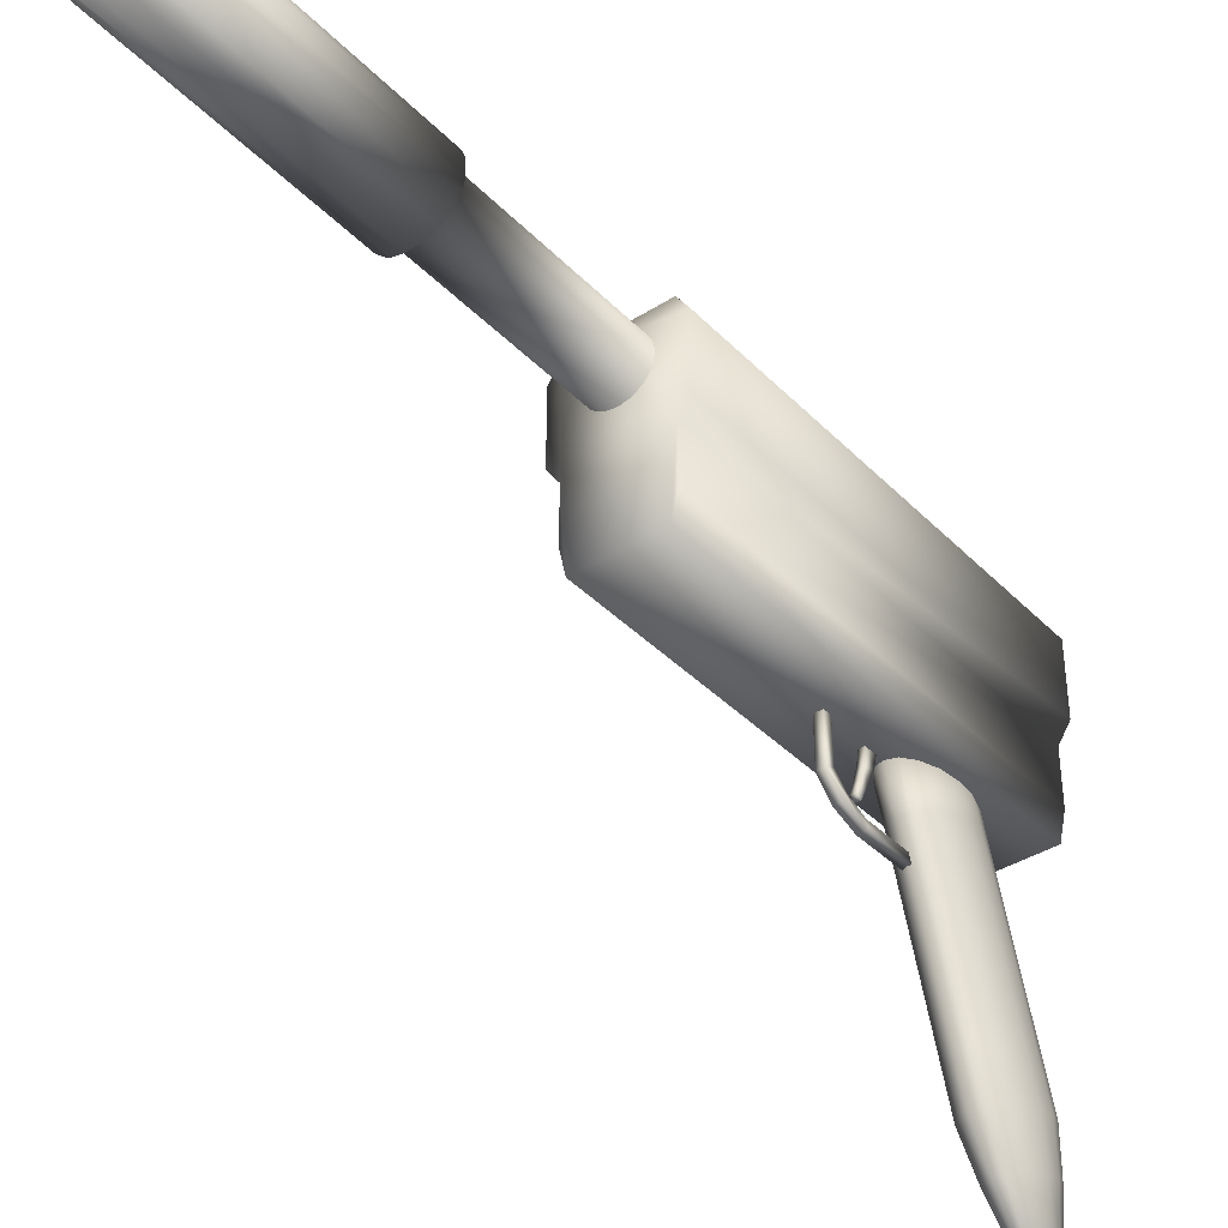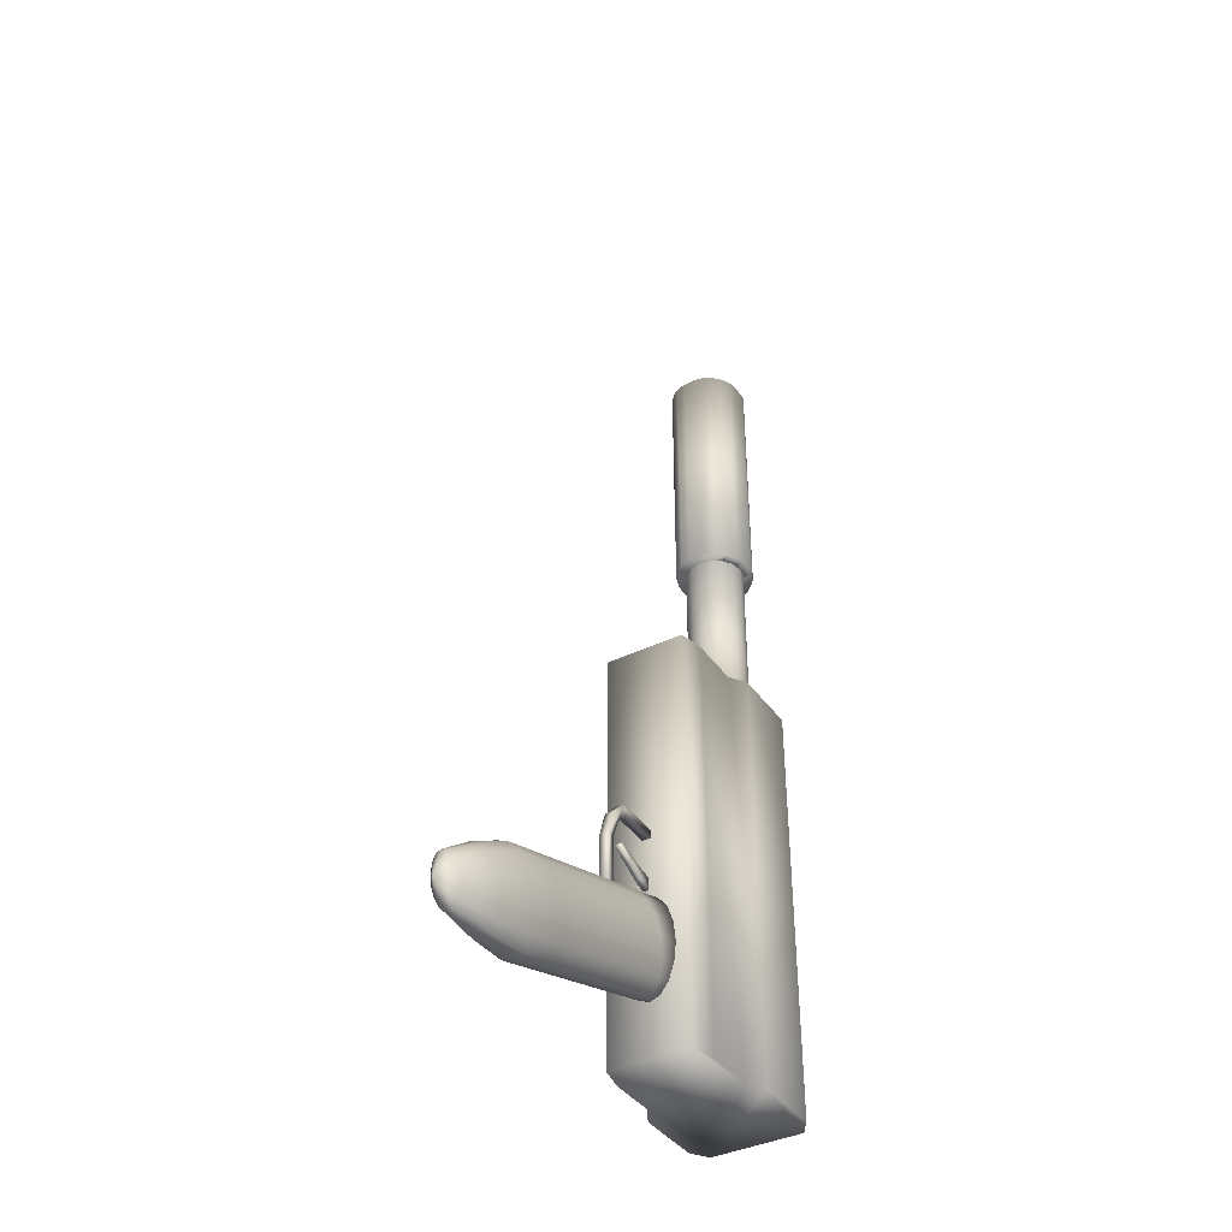
<metadata>
{"format":"obj","ext":"obj","renderer":"f3d","projection":"perspective","resolution":1024,"background":"white","views":[{"elev":-38.7,"azim":38.6,"up":"+Y"},{"elev":-39.4,"azim":31.3,"up":"+Z"}]}
</metadata>
<code>
v -0.005112 -0.1297 -0.1256
v 0.001909 -0.1182 -0.1717
v 0.004496 -0.1297 -0.1256
v 0.004496 -0.1537 -0.2217
v -0.005112 -0.1537 -0.2217
v 0.004496 -0.1537 -0.1352
v 0.001909 -0.1326 -0.1572
v -0.004152 -0.1326 -0.1572
v -0.005112 -0.1633 -0.164
v -0.004152 -0.07973 -0.1862
v 0.001909 -0.1037 -0.1669
v 0.004496 -0.07685 -0.1256
v 0.004496 -0.1633 -0.2217
v -0.005112 -0.1537 -0.1352
v -0.004152 -0.1182 -0.1621
v -0.004152 -0.1374 -0.1621
v 0.001909 -0.07973 -0.1717
v 0.004496 -0.1345 -0.116
v -0.005112 -0.07685 -0.116
v 0.001909 -0.07973 -0.1862
v 0.004496 -0.1633 -0.164
v -0.004152 -0.07973 -0.1717
v -0.005112 -0.1633 -0.2217
v -0.005112 -0.1537 -0.164
v 0.004496 -0.07685 -0.116
v -0.004152 -0.09895 -0.1814
v 0.004496 -0.1537 -0.164
v -0.004152 -0.1037 -0.1669
v 0.001909 -0.1182 -0.1621
v -0.005112 -0.1441 -0.14
v -0.005112 -0.07685 -0.1256
v -0.004152 -0.1182 -0.1717
v -0.005112 -0.1345 -0.116
v 0.004496 -0.1441 -0.14
v 0.001909 -0.09895 -0.1814
v 0.001909 -0.1374 -0.1621
v -0.003649 -0.406 -0.3768
v -0.009192 -0.09666 -0.3072
v 0.001892 -0.4305 -0.3581
v 0.02865 -0.333 -0.3061
v 0.02237 -0.1864 -0.3227
v 0.03085 -0.1543 -0.2725
v 0.01213 -0.4077 -0.3712
v -0.008348 -0.4188 -0.3344
v 0.02237 -0.05691 -0.2825
v 0.01297 -0.0535 -0.2938
v 0.0233 -0.3653 -0.3553
v 0.001892 -0.225 -0.3513
v -0.01859 -0.1864 -0.3227
v 0.001892 -0.2995 -0.2606
v 0.01527 -0.4163 -0.3428
v 0.001892 -0.1386 -0.3245
v -0.009192 -0.2261 -0.3473
v -0.01449 -0.379 -0.3099
v 0.001892 -0.068 -0.2457
v -0.02487 -0.321 -0.3459
v -0.009192 -0.212 -0.2378
v -0.02707 -0.1975 -0.2859
v -0.009192 -0.2983 -0.2645
v 0.03085 -0.068 -0.2457
v 0.02237 -0.2727 -0.3494
v -0.02707 -0.2838 -0.3126
v -0.006975 -0.3817 -0.3009
v 0.01527 -0.4103 -0.3627
v 0.01297 -0.2551 -0.2512
v 0.02865 -0.321 -0.3459
v 0.02865 -0.2778 -0.3325
v 0.001892 -0.1818 -0.3379
v -0.01859 -0.2727 -0.3494
v -0.009192 -0.3415 -0.2779
v -0.008348 -0.4077 -0.3712
v 0.02237 -0.1432 -0.3093
v 0.01297 -0.183 -0.3339
v -0.01859 -0.05691 -0.2825
v 0.007434 -0.4205 -0.3287
v -0.01859 -0.2086 -0.2491
v -0.01149 -0.4163 -0.3428
v 0.03085 -0.2838 -0.3126
v 0.02865 -0.2035 -0.2659
v 0.001892 -0.4211 -0.3267
v 0.01297 -0.2261 -0.3473
v 0.02865 -0.1915 -0.3058
v -0.01859 -0.0791 -0.2089
v -0.01859 -0.1001 -0.2959
v -0.02487 -0.1915 -0.3058
v 0.001892 -0.05231 -0.2978
v 0.007434 -0.406 -0.3768
v -0.01859 -0.1223 -0.2223
v 0.0233 -0.3749 -0.3234
v 0.01297 -0.0825 -0.1976
v 0.01213 -0.4188 -0.3344
v 0.001892 -0.09547 -0.3111
v -0.02487 -0.062 -0.2656
v -0.01859 -0.1654 -0.2357
v -0.02487 -0.2778 -0.3325
v 0.01827 -0.3612 -0.3688
v 0.01297 -0.1257 -0.211
v -0.01259 -0.4133 -0.3528
v -0.009192 -0.2551 -0.2512
v 0.02237 -0.3159 -0.3628
v -0.01859 -0.2295 -0.336
v 0.02237 -0.1223 -0.2223
v -0.01951 -0.3653 -0.3553
v -0.009192 -0.183 -0.3339
v 0.02237 -0.2086 -0.2491
v 0.03085 -0.2406 -0.2992
v -0.02487 -0.2466 -0.2793
v -0.02707 -0.1543 -0.2725
v 0.01827 -0.379 -0.3099
v 0.001892 -0.08369 -0.1937
v 0.01076 -0.3585 -0.3778
v -0.009192 -0.1257 -0.211
v 0.01297 -0.09666 -0.3072
v -0.02707 -0.1112 -0.2591
v -0.02707 -0.2406 -0.2992
v -0.003649 -0.4205 -0.3287
v 0.02865 -0.1483 -0.2924
v -0.009192 -0.1688 -0.2244
v 0.001892 -0.3576 -0.381
v -0.02128 -0.3701 -0.3394
v 0.02237 -0.0791 -0.2089
v 0.02237 -0.1001 -0.2959
v -0.01859 -0.3159 -0.3628
v -0.01859 -0.3381 -0.2892
v 0.02865 -0.2346 -0.3191
v -0.006975 -0.3585 -0.3778
v -0.02487 -0.07401 -0.2258
v -0.02487 -0.1052 -0.279
v 0.02506 -0.3701 -0.3394
v -0.02707 -0.327 -0.326
v -0.02487 -0.2035 -0.2659
v 0.01297 -0.2693 -0.3607
v 0.02865 -0.07401 -0.2258
v 0.001892 -0.17 -0.2204
v 0.01297 -0.1398 -0.3206
v -0.009192 -0.0535 -0.2938
v 0.02237 -0.2517 -0.2624
v 0.001892 -0.3113 -0.378
v -0.02487 -0.1483 -0.2924
v 0.001892 -0.3427 -0.2739
v 0.02865 -0.062 -0.2656
v -0.009192 -0.3125 -0.3741
v 0.001892 -0.2132 -0.2338
v -0.009192 -0.0825 -0.1976
v 0.02865 -0.1603 -0.2526
v 0.02237 -0.2295 -0.336
v 0.001892 -0.3827 -0.2977
v -0.01951 -0.3749 -0.3234
v -0.009192 -0.2693 -0.3607
v 0.01637 -0.4133 -0.3528
v 0.03085 -0.1112 -0.2591
v 0.03085 -0.1975 -0.2859
v 0.01297 -0.2983 -0.2645
v 0.001892 -0.4054 -0.3788
v -0.02487 -0.333 -0.3061
v -0.01859 -0.2517 -0.2624
v -0.02487 -0.1603 -0.2526
v 0.03085 -0.327 -0.326
v 0.01297 -0.3125 -0.3741
v 0.01076 -0.3817 -0.3009
v 0.01297 -0.1688 -0.2244
v 0.001892 -0.1269 -0.2071
v 0.02865 -0.2466 -0.2793
v 0.02237 -0.3381 -0.2892
v 0.001892 -0.2681 -0.3647
v -0.01859 -0.2949 -0.2758
v 0.02865 -0.2898 -0.2927
v 0.02237 -0.1654 -0.2357
v 0.02865 -0.1052 -0.279
v -0.009192 -0.1398 -0.3206
v 0.02237 -0.2949 -0.2758
v -0.01449 -0.3612 -0.3688
v -0.02487 -0.2898 -0.2927
v 0.01297 -0.3415 -0.2779
v -0.02487 -0.2346 -0.3191
v 0.01297 -0.212 -0.2378
v -0.02707 -0.068 -0.2457
v 0.001892 -0.2563 -0.2472
v -0.01859 -0.1432 -0.3093
v -0.02487 -0.1172 -0.2392
v -0.01149 -0.4103 -0.3627
v 0.02865 -0.1172 -0.2392
v -0.03849 0.05851 0.3308
v 0.04157 0.06662 0.3308
v 0.008312 0.1268 0.3308
v 0.004496 0.1489 0.5806
v 0.05183 0.1242 0.1146
v -0.04342 0.09093 0.3308
v -0.021 0.07852 0.3308
v -0.01386 0.03767 0.3308
v 0.0194 0.07536 0.3308
v 0.05183 -0.05364 -0.3658
v 0.04157 0.09672 0.3308
v -0.04219 0.09556 0.3308
v 0.008312 0.03651 0.619
v -0.01115 0.06275 0.619
v -0.01509 0.0659 0.3308
v -0.01755 0.1245 0.619
v 0.01841 0.08955 0.3308
v 0.009544 0.0998 0.3308
v 0.01053 0.06354 0.619
v -0.01607 0.09586 0.3308
v 0.02063 0.1222 0.3308
v -0.01509 0.0659 0.619
v 0.01546 0.09507 0.3308
v -0.04219 0.06893 0.3308
v 0.009544 0.0998 0.619
v -0.005112 0.1249 0.5854
v -0.01386 0.1257 0.619
v -0.06548 0.1044 0.1146
v 0.01743 0.09192 0.619
v -0.06548 0.02538 0.1146
v -0.01903 0.09113 0.619
v 0.04034 0.06314 0.3308
v 0.003632 0.1022 0.3308
v -0.03849 0.05851 0.619
v 0.0194 0.0864 0.619
v 0.008312 0.03651 0.3308
v 0.01447 0.03767 0.3308
v 0.004496 0.1249 0.5854
v -0.04219 0.09556 0.619
v 0.06486 0.1044 0.1146
v 0.04531 -0.08327 -0.3658
v 0.003632 0.06117 0.3308
v -0.01607 0.09586 0.619
v 0.02063 0.1222 0.619
v -0.009178 0.06196 0.3308
v 0.04034 0.06314 0.619
v -0.02125 0.03999 0.3308
v 0.04157 0.09672 0.619
v 0.02309 0.04115 0.3308
v 0.03048 0.1141 0.3308
v -0.021 0.08561 0.619
v 0.03787 0.1048 0.619
v -0.005112 0.1249 0.5613
v -0.006222 0.06117 0.619
v -0.02125 0.03999 0.619
v 0.0428 0.07241 0.619
v 0.03418 0.05157 0.3308
v 0.0428 0.07241 0.3308
v -0.021 0.08561 0.3308
v 0.01841 0.08955 0.619
v -0.04342 0.07356 0.3308
v 0.01546 0.09507 0.619
v 0.04157 0.06662 0.619
v -0.05244 0.1242 0.1146
v -0.01386 0.1257 0.3308
v -0.01386 0.03767 0.619
v -0.02002 0.08876 0.3308
v -0.04342 0.09093 0.619
v -0.02371 0.04115 0.619
v 0.0194 0.07536 0.619
v 0.01841 0.073 0.3308
v 0.03541 0.1083 0.619
v -0.02002 0.07536 0.619
v -0.03972 0.1025 0.619
v -0.004252 0.1022 0.619
v -0.007207 0.1014 0.3308
v -0.01115 0.0998 0.619
v 0.01447 0.06669 0.3308
v -0.005112 0.1489 0.5806
v -0.021 0.07852 0.619
v -0.01115 0.0998 0.3308
v -0.008932 0.03651 0.3308
v 0.02432 0.1199 0.3308
v 0.01447 0.06669 0.619
v 0.02432 0.1199 0.619
v 0.03541 0.1083 0.3308
v -0.05244 -0.05364 -0.3658
v 0.006587 0.06196 0.619
v -0.0348 0.05157 0.619
v -0.02002 0.07536 0.3308
v 0.01841 0.073 0.619
v 0.03418 0.05157 0.619
v 0.01817 0.03883 0.3308
v -0.04593 -0.08327 0.1146
v 0.008312 0.1268 0.619
v 0.05183 0.005625 -0.3658
v 0.01053 0.06354 0.3308
v 0.06486 0.02538 -0.3658
v -0.06548 0.1044 -0.3658
v -0.008932 0.1268 0.619
v 0.05183 -0.05364 0.1146
v -0.05244 -0.05364 0.1146
v 0.0428 0.09093 0.3308
v -0.04342 0.07356 0.619
v -0.006222 0.06117 0.3308
v 0.02309 0.04115 0.619
v -0.005112 0.1393 0.5854
v -0.01805 0.07063 0.619
v 0.01324 0.1257 0.3308
v -0.03972 0.1025 0.3308
v 0.004496 0.1393 0.5854
v 0.01447 0.03767 0.619
v 0.004496 0.1249 0.5613
v -0.008932 0.03651 0.619
v 0.06486 0.02538 0.1146
v 0.05183 0.1242 -0.3658
v -0.01805 0.07063 0.3308
v 0.01743 0.09192 0.3308
v 0.0194 0.0864 0.3308
v -0.05244 0.005625 -0.3658
v -0.02002 0.08876 0.619
v -0.06548 0.02538 -0.3658
v -0.0348 0.1118 0.3308
v 0.06486 0.1044 -0.3658
v 0.04531 -0.08327 0.1146
v -0.01755 0.1245 0.3308
v -0.004252 0.1022 0.3308
v 0.05183 0.005625 0.1146
v 0.006587 0.06196 0.3308
v 0.003632 0.06117 0.619
v -0.008932 0.1268 0.3308
v -0.04219 0.06893 0.619
v -0.05244 0.1242 -0.3658
v 0.01817 0.03883 0.619
v 0.0428 0.09093 0.619
v 0.003632 0.1022 0.619
v 0.03048 0.1141 0.619
v -0.02494 0.121 0.619
v -0.02371 0.04115 0.3308
v -0.05244 0.005625 0.1146
v 0.03787 0.1048 0.3308
v -0.04593 -0.08327 -0.3658
v -0.0348 0.1118 0.619
v -0.01903 0.09113 0.3308
v -0.009178 0.06196 0.619
v -0.02494 0.121 0.3308
v 0.01324 0.1257 0.619
v -0.0348 0.05157 0.3308
v -0.007207 0.1014 0.619
v -0.01115 0.06275 0.3308
v 0.03076 0.06881 0.1146
v -0.03393 0.08167 0.1146
v 0.03076 0.06881 0.3308
v -0.02409 0.1055 0.1146
v 0.01256 0.05061 0.3308
v 0.02347 0.1055 0.3308
v 0.03076 0.09454 0.3308
v -0.02409 0.1055 0.3308
v -0.03137 0.06881 0.3308
v -0.0003084 0.04805 0.3308
v -0.03393 0.08167 0.3308
v 0.01256 0.05061 0.1146
v 0.01256 0.1127 0.1146
v -0.03137 0.06881 0.1146
v -0.0003084 0.04805 0.1146
v -0.03137 0.09454 0.1146
v 0.02347 0.0579 0.1146
v 0.03332 0.08167 0.1146
v -0.01318 0.05061 0.3308
v -0.02409 0.0579 0.3308
v 0.03076 0.09454 0.1146
v 0.01256 0.1127 0.3308
v -0.01318 0.1127 0.1146
v 0.03332 0.08167 0.3308
v -0.03137 0.09454 0.3308
v -0.01318 0.1127 0.3308
v -0.01318 0.05061 0.1146
v -0.02409 0.0579 0.1146
v 0.02347 0.1055 0.1146
v -0.0003084 0.1153 0.3308
v -0.0003084 0.1153 0.1146
v 0.02347 0.0579 0.3308
f 28 17 11
f 22 20 17
f 10 35 20
f 26 2 35
f 32 36 2
f 16 7 36
f 8 29 7
f 15 11 29
f 2 29 11
f 22 16 32
f 33 25 18
f 14 18 6
f 9 6 21
f 23 21 13
f 5 13 4
f 24 4 27
f 30 27 34
f 1 34 3
f 31 3 12
f 19 12 25
f 17 28 22
f 20 22 10
f 35 10 26
f 2 26 32
f 36 32 16
f 7 16 8
f 29 8 15
f 11 15 28
f 35 17 20
f 7 2 36
f 35 11 17
f 29 2 7
f 2 11 35
f 16 15 8
f 10 32 26
f 16 28 15
f 22 32 10
f 16 22 28
f 25 33 19
f 18 14 33
f 6 9 14
f 21 23 9
f 13 5 23
f 4 24 5
f 27 30 24
f 34 1 30
f 3 31 1
f 12 19 31
f 154 37 39
f 119 126 154
f 138 142 119
f 165 142 138
f 48 149 165
f 68 53 48
f 52 104 68
f 92 170 52
f 86 38 92
f 55 136 86
f 37 71 39
f 126 172 37
f 142 123 126
f 149 123 142
f 53 69 149
f 104 101 53
f 170 49 104
f 38 179 170
f 136 84 38
f 55 74 136
f 71 181 39
f 172 103 71
f 123 56 172
f 69 56 123
f 101 95 69
f 49 175 101
f 179 85 49
f 84 139 179
f 74 128 84
f 55 93 74
f 181 98 39
f 103 120 181
f 56 130 103
f 95 130 56
f 175 62 95
f 85 115 175
f 139 58 85
f 128 108 139
f 93 114 128
f 55 177 93
f 120 77 98
f 130 148 120
f 62 155 130
f 115 173 62
f 58 107 115
f 108 131 58
f 114 157 108
f 177 180 114
f 148 44 77
f 155 54 148
f 173 124 155
f 107 166 173
f 131 156 107
f 157 76 131
f 180 94 157
f 127 88 180
f 54 116 44
f 124 63 54
f 166 70 124
f 156 59 166
f 76 99 156
f 94 57 76
f 88 118 94
f 83 112 88
f 63 80 116
f 70 147 63
f 59 140 70
f 99 50 59
f 57 178 99
f 118 143 57
f 112 134 118
f 144 162 112
f 80 75 39
f 147 160 80
f 140 174 147
f 50 153 140
f 178 65 50
f 143 176 178
f 134 161 143
f 162 97 134
f 110 90 162
f 55 90 110
f 75 91 39
f 160 109 75
f 174 164 160
f 153 171 174
f 65 137 153
f 176 105 65
f 161 168 176
f 97 102 161
f 90 121 97
f 55 121 90
f 91 51 39
f 109 89 91
f 164 40 109
f 171 167 164
f 137 163 171
f 105 79 137
f 168 145 105
f 102 182 168
f 121 133 102
f 55 133 121
f 51 150 39
f 89 129 51
f 40 158 89
f 167 78 40
f 163 106 167
f 79 152 163
f 145 42 79
f 182 151 145
f 133 60 182
f 55 60 133
f 129 64 150
f 158 47 129
f 78 67 158
f 106 125 78
f 152 82 106
f 42 117 152
f 151 169 42
f 60 141 151
f 47 43 64
f 66 96 47
f 67 61 66
f 125 146 67
f 82 41 125
f 117 72 82
f 169 122 117
f 141 45 169
f 96 87 43
f 100 111 96
f 61 132 100
f 146 81 61
f 41 73 146
f 72 135 41
f 122 113 72
f 45 46 122
f 111 154 87
f 159 119 111
f 132 165 159
f 81 48 132
f 73 68 81
f 135 52 73
f 113 92 135
f 46 86 113
f 154 126 37
f 119 142 126
f 142 165 149
f 149 48 53
f 53 68 104
f 104 52 170
f 170 92 38
f 38 86 136
f 37 172 71
f 126 123 172
f 123 149 69
f 69 53 101
f 101 104 49
f 49 170 179
f 179 38 84
f 84 136 74
f 71 103 181
f 172 56 103
f 56 69 95
f 95 101 175
f 175 49 85
f 85 179 139
f 139 84 128
f 128 74 93
f 181 120 98
f 103 130 120
f 130 95 62
f 62 175 115
f 115 85 58
f 58 139 108
f 108 128 114
f 114 93 177
f 39 98 77
f 77 120 148
f 148 130 155
f 155 62 173
f 173 115 107
f 107 58 131
f 131 108 157
f 157 114 180
f 180 177 127
f 177 55 127
f 39 77 44
f 44 148 54
f 54 155 124
f 124 173 166
f 166 107 156
f 156 131 76
f 76 157 94
f 94 180 88
f 88 127 83
f 127 55 83
f 39 44 116
f 116 54 63
f 63 124 70
f 70 166 59
f 59 156 99
f 99 76 57
f 57 94 118
f 118 88 112
f 112 83 144
f 83 55 144
f 39 116 80
f 80 63 147
f 147 70 140
f 140 59 50
f 50 99 178
f 178 57 143
f 143 118 134
f 134 112 162
f 162 144 110
f 144 55 110
f 80 160 75
f 147 174 160
f 140 153 174
f 50 65 153
f 178 176 65
f 143 161 176
f 134 97 161
f 162 90 97
f 75 109 91
f 160 164 109
f 174 171 164
f 153 137 171
f 65 105 137
f 176 168 105
f 161 102 168
f 97 121 102
f 91 89 51
f 109 40 89
f 164 167 40
f 171 163 167
f 137 79 163
f 105 145 79
f 168 182 145
f 102 133 182
f 51 129 150
f 89 158 129
f 40 78 158
f 167 106 78
f 163 152 106
f 79 42 152
f 145 151 42
f 182 60 151
f 39 150 64
f 64 129 47
f 47 158 66
f 158 67 66
f 78 125 67
f 106 82 125
f 152 117 82
f 42 169 117
f 151 141 169
f 60 55 141
f 39 64 43
f 43 47 96
f 96 66 100
f 66 61 100
f 67 146 61
f 125 41 146
f 82 72 41
f 117 122 72
f 169 45 122
f 141 55 45
f 39 43 87
f 87 96 111
f 111 100 159
f 100 132 159
f 61 81 132
f 146 73 81
f 41 135 73
f 72 113 135
f 122 46 113
f 45 55 46
f 39 87 154
f 154 111 119
f 119 159 138
f 159 165 138
f 132 48 165
f 81 68 48
f 73 52 68
f 135 92 52
f 113 86 92
f 46 55 86
f 246 310 276
f 315 324 278
f 208 261 289
f 220 186 295
f 261 295 186
f 289 186 293
f 208 293 220
f 235 220 295
f 332 197 330
f 285 199 301
f 256 303 233
f 317 242 230
f 222 246 187
f 307 310 283
f 322 276 284
f 246 212 210
f 297 246 222
f 276 310 307
f 246 322 212
f 310 246 297
f 246 276 322
f 304 315 281
f 324 302 269
f 278 223 192
f 298 280 306
f 302 315 304
f 278 324 223
f 315 280 298
f 324 315 302
f 315 278 280
f 261 208 235
f 186 220 293
f 295 261 235
f 186 289 261
f 293 208 289
f 220 235 208
f 301 240 285
f 193 300 199
f 232 323 268
f 291 265 203
f 247 185 313
f 305 308 328
f 188 292 194
f 183 243 206
f 229 330 321
f 218 190 264
f 231 219 275
f 184 239 214
f 191 240 301
f 193 205 300
f 265 323 232
f 247 291 185
f 292 308 305
f 183 188 243
f 190 330 229
f 231 218 219
f 240 239 184
f 253 240 191
f 193 200 205
f 291 323 265
f 292 247 308
f 330 188 183
f 231 190 218
f 253 239 240
f 193 215 200
f 247 323 291
f 330 292 188
f 239 190 231
f 323 215 193
f 330 247 292
f 260 239 253
f 323 309 215
f 239 330 190
f 247 309 323
f 279 239 260
f 247 258 309
f 311 239 279
f 247 263 258
f 224 239 311
f 247 202 263
f 224 330 239
f 247 326 202
f 287 330 224
f 247 249 326
f 227 330 287
f 247 241 249
f 332 330 227
f 330 241 247
f 330 189 241
f 330 272 189
f 330 299 272
f 330 197 299
f 199 285 193
f 228 238 245
f 316 274 288
f 296 294 195
f 251 248 237
f 314 271 216
f 221 286 250
f 320 256 325
f 282 198 209
f 226 277 329
f 254 267 319
f 242 234 230
f 317 252 217
f 274 238 228
f 296 316 294
f 271 248 251
f 221 314 286
f 198 256 320
f 226 282 277
f 234 267 254
f 317 273 252
f 316 238 274
f 271 296 248
f 256 314 221
f 226 198 282
f 242 267 234
f 317 266 273
f 296 238 316
f 256 271 314
f 267 198 226
f 238 266 317
f 256 296 271
f 211 267 242
f 238 201 266
f 267 256 198
f 238 270 201
f 244 267 211
f 296 270 238
f 207 267 244
f 296 312 270
f 318 267 207
f 296 236 312
f 318 256 267
f 296 327 236
f 257 256 318
f 296 196 327
f 331 256 257
f 296 204 196
f 259 256 331
f 296 290 204
f 225 256 259
f 296 255 290
f 213 256 225
f 296 262 255
f 303 256 213
f 256 262 296
f 256 233 262
f 242 317 217
f 222 298 306
f 297 306 280
f 310 280 278
f 283 278 192
f 307 192 223
f 276 223 324
f 284 324 269
f 322 269 302
f 212 302 304
f 210 304 281
f 246 281 315
f 187 315 298
f 298 222 187
f 306 297 222
f 280 310 297
f 278 283 310
f 192 307 283
f 223 276 307
f 324 284 276
f 269 322 284
f 302 212 322
f 304 210 212
f 281 246 210
f 315 187 246
f 349 347 355
f 351 337 362
f 361 363 345
f 333 353 350
f 347 349 344
f 346 359 360
f 336 334 348
f 361 355 363
f 349 353 333
f 346 347 359
f 355 334 336
f 349 361 353
f 334 347 346
f 349 355 361
f 355 347 334
f 357 358 340
f 352 343 341
f 337 351 342
f 356 364 335
f 354 339 338
f 357 362 358
f 351 343 352
f 356 337 364
f 362 339 354
f 351 357 343
f 339 337 356
f 351 362 357
f 362 337 339
f 358 363 362
f 340 355 358
f 357 336 340
f 343 348 357
f 341 334 343
f 352 346 341
f 351 360 352
f 342 359 351
f 337 347 342
f 364 344 337
f 335 349 364
f 356 333 335
f 339 350 356
f 338 353 339
f 354 361 338
f 362 345 354
f 317 240 238
f 252 301 217
f 273 191 252
f 266 253 273
f 201 260 266
f 270 279 201
f 312 311 270
f 236 224 312
f 327 287 236
f 196 227 327
f 204 332 196
f 290 197 204
f 255 299 290
f 262 272 255
f 233 189 262
f 303 241 233
f 213 249 303
f 225 326 213
f 259 202 225
f 331 263 259
f 257 258 331
f 318 309 257
f 207 215 318
f 244 200 207
f 211 205 244
f 242 300 211
f 234 193 230
f 254 323 234
f 319 268 254
f 267 232 319
f 226 265 267
f 329 203 226
f 277 291 329
f 282 185 277
f 209 313 282
f 198 247 209
f 320 308 198
f 325 328 320
f 256 305 325
f 221 292 256
f 250 194 221
f 286 188 250
f 314 243 286
f 216 206 314
f 271 183 216
f 251 330 271
f 237 321 251
f 248 229 237
f 296 190 248
f 195 264 296
f 294 218 195
f 316 219 294
f 288 275 316
f 274 231 288
f 228 239 274
f 245 214 228
f 238 184 245
f 230 285 317
f 217 199 242
f 363 358 355
f 355 340 336
f 336 357 348
f 348 343 334
f 334 341 346
f 346 352 360
f 360 351 359
f 359 342 347
f 347 337 344
f 344 364 349
f 349 335 333
f 333 356 350
f 350 339 353
f 353 338 361
f 361 354 345
f 345 362 363
f 240 317 285
f 301 252 191
f 191 273 253
f 253 266 260
f 260 201 279
f 279 270 311
f 311 312 224
f 224 236 287
f 287 327 227
f 227 196 332
f 332 204 197
f 197 290 299
f 299 255 272
f 272 262 189
f 189 233 241
f 241 303 249
f 249 213 326
f 326 225 202
f 202 259 263
f 263 331 258
f 258 257 309
f 309 318 215
f 215 207 200
f 200 244 205
f 205 211 300
f 300 242 199
f 193 234 323
f 323 254 268
f 268 319 232
f 232 267 265
f 265 226 203
f 203 329 291
f 291 277 185
f 185 282 313
f 313 209 247
f 247 198 308
f 308 320 328
f 328 325 305
f 305 256 292
f 292 221 194
f 194 250 188
f 188 286 243
f 243 314 206
f 206 216 183
f 183 271 330
f 330 251 321
f 321 237 229
f 229 248 190
f 190 296 264
f 264 195 218
f 218 294 219
f 219 316 275
f 275 288 231
f 231 274 239
f 239 228 214
f 214 245 184
f 184 238 240
f 285 230 193
f 199 217 301
f 14 5 24
f 34 21 18
f 33 31 19
f 23 14 9
f 33 1 31
f 5 14 23
f 33 30 1
f 14 30 33
f 14 24 30
f 13 27 4
f 18 21 6
f 3 25 12
f 21 27 13
f 3 18 25
f 21 34 27
f 34 18 3

</code>
